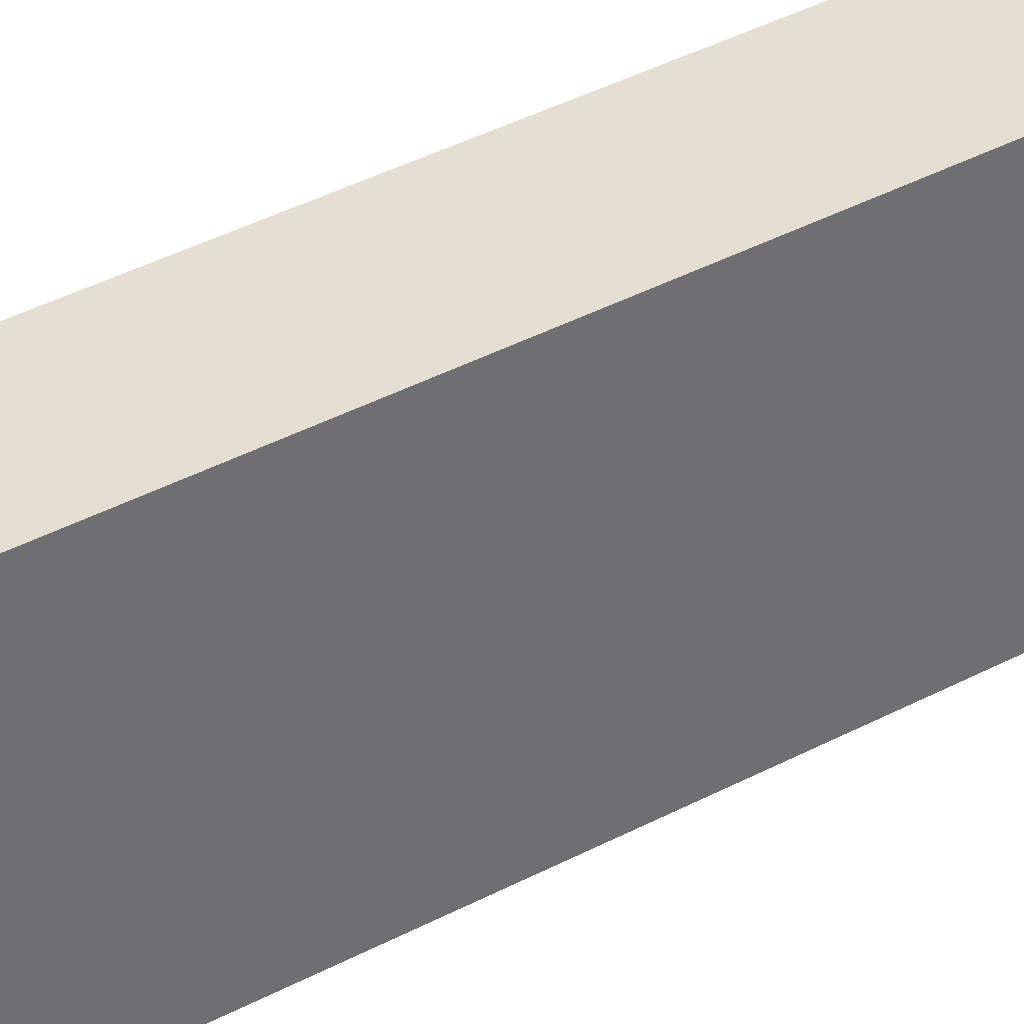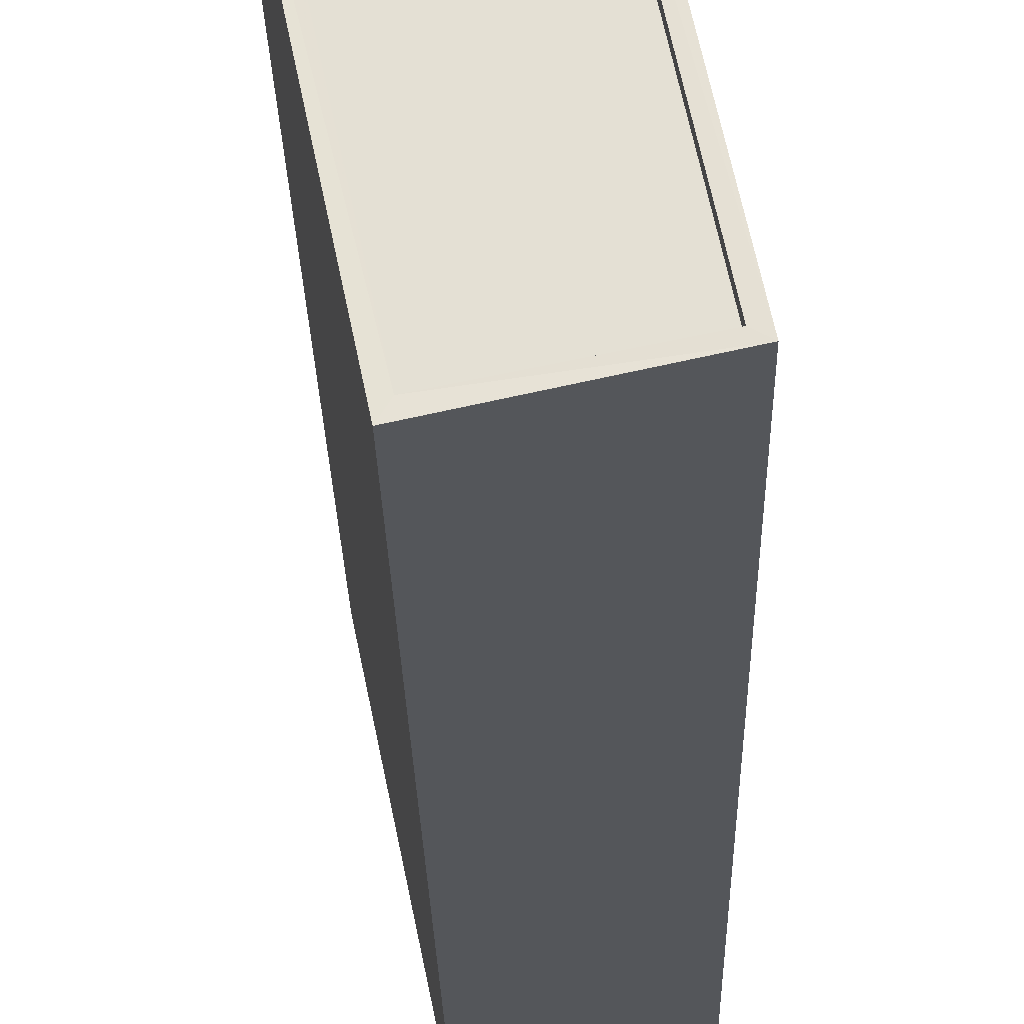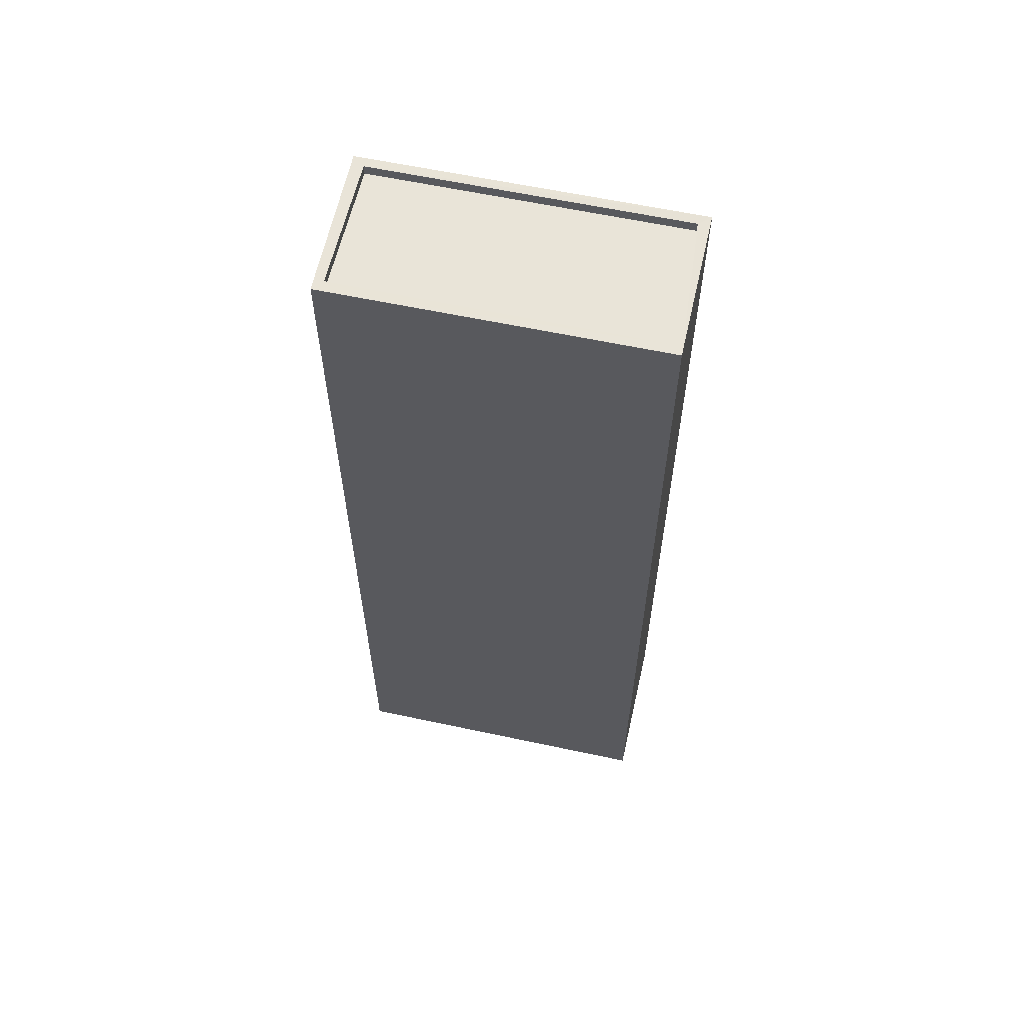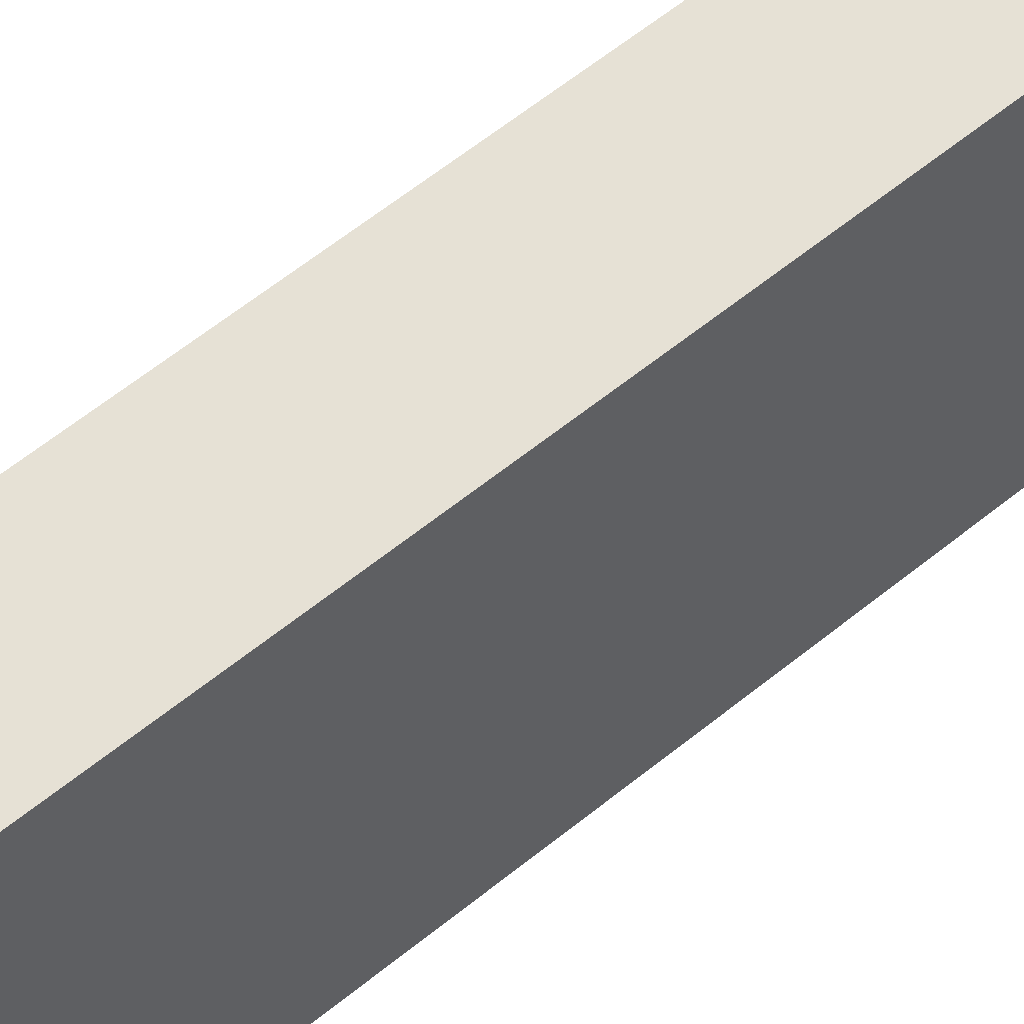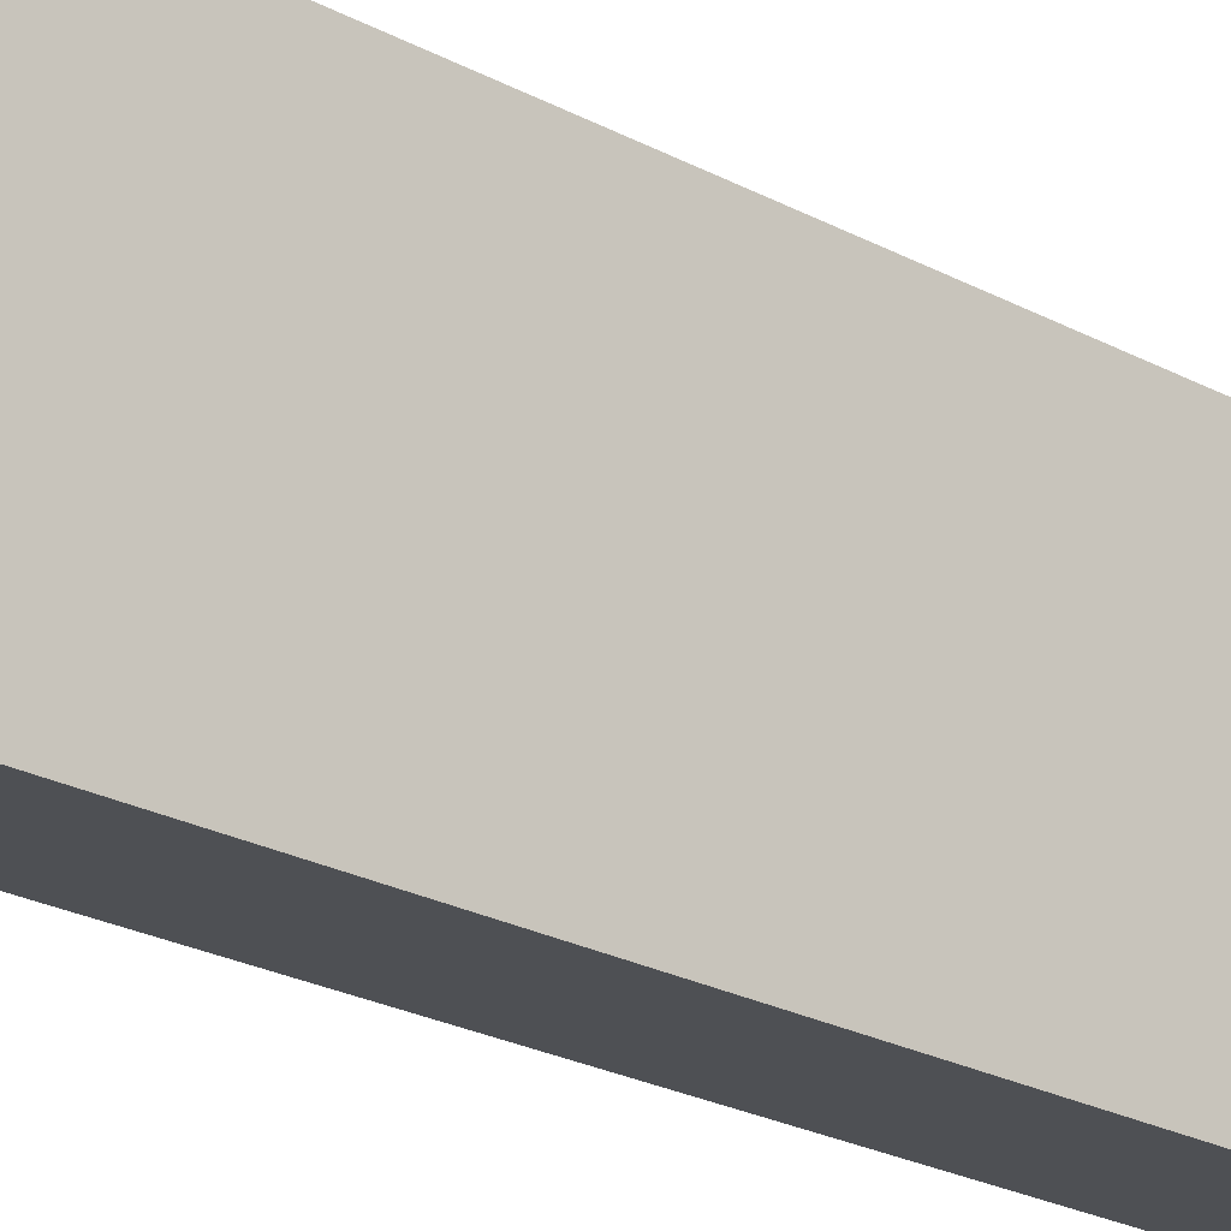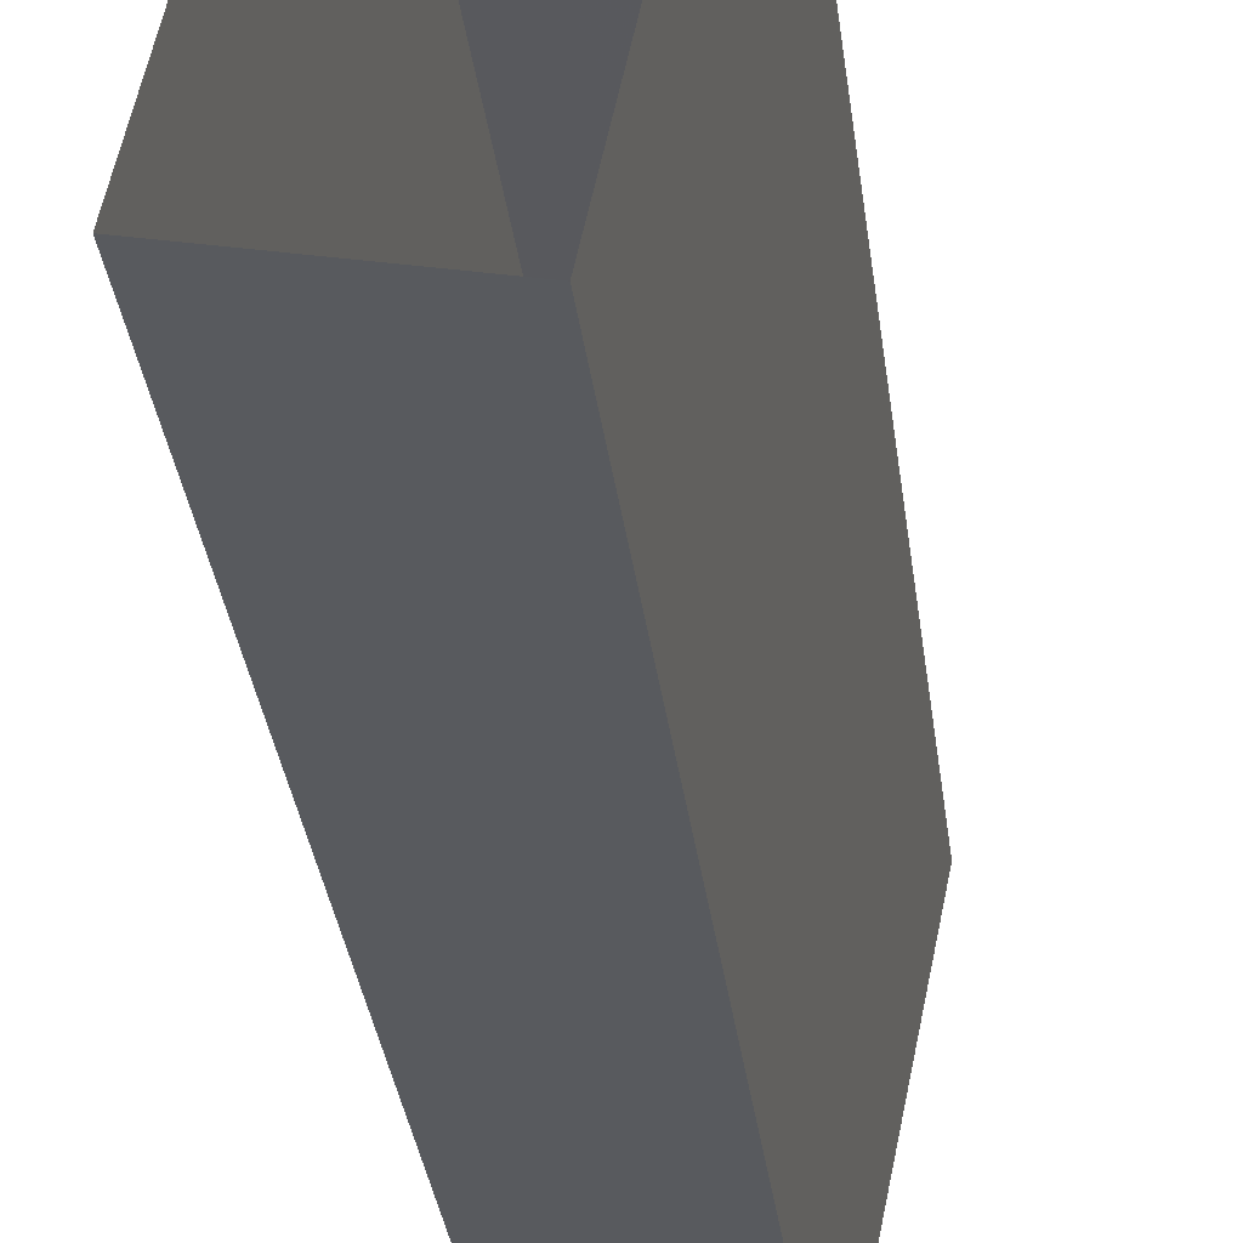
<metadata>
{"format":"obj","ext":"obj","renderer":"f3d","projection":"perspective","resolution":1024,"background":"white","views":[{"elev":50.8,"azim":61.5,"up":"+Y"},{"elev":-24.6,"azim":1.2,"up":"+Y"},{"elev":60.4,"azim":114.1,"up":"+Z"},{"elev":66.4,"azim":51.7,"up":"+Y"},{"elev":-27.8,"azim":-127.8,"up":"+Y"},{"elev":-32.8,"azim":-172.9,"up":"+Y"}]}
</metadata>
<code>
v 1.234e+05 7.86e+05 15.93
v 1.234e+05 7.86e+05 15.93
v 1.234e+05 7.86e+05 15.93
v 1.234e+05 7.86e+05 15.93
v 1.234e+05 7.86e+05 56.79
v 1.234e+05 7.86e+05 56.79
v 1.234e+05 7.86e+05 56.79
v 1.234e+05 7.86e+05 56.79
v 1.234e+05 7.86e+05 57.24
v 1.234e+05 7.86e+05 57.24
v 1.234e+05 7.86e+05 57.24
v 1.234e+05 7.86e+05 57.24
v 1.234e+05 7.86e+05 57.24
v 1.234e+05 7.86e+05 57.24
v 1.234e+05 7.86e+05 57.24
v 1.234e+05 7.86e+05 57.24
f 1 2 3
f 1 4 2
f 5 6 7
f 5 8 6
f 9 10 11
f 9 11 12
f 13 14 15
f 10 13 15
f 15 14 16
f 15 11 10
f 12 14 9
f 12 16 14
f 15 5 7
f 15 16 5
f 11 7 6
f 11 15 7
f 11 6 8
f 12 11 8
f 12 8 5
f 16 12 5
f 10 1 3
f 13 10 3
f 10 4 1
f 10 9 4
f 9 2 4
f 9 14 2
f 13 3 2
f 14 13 2

</code>
